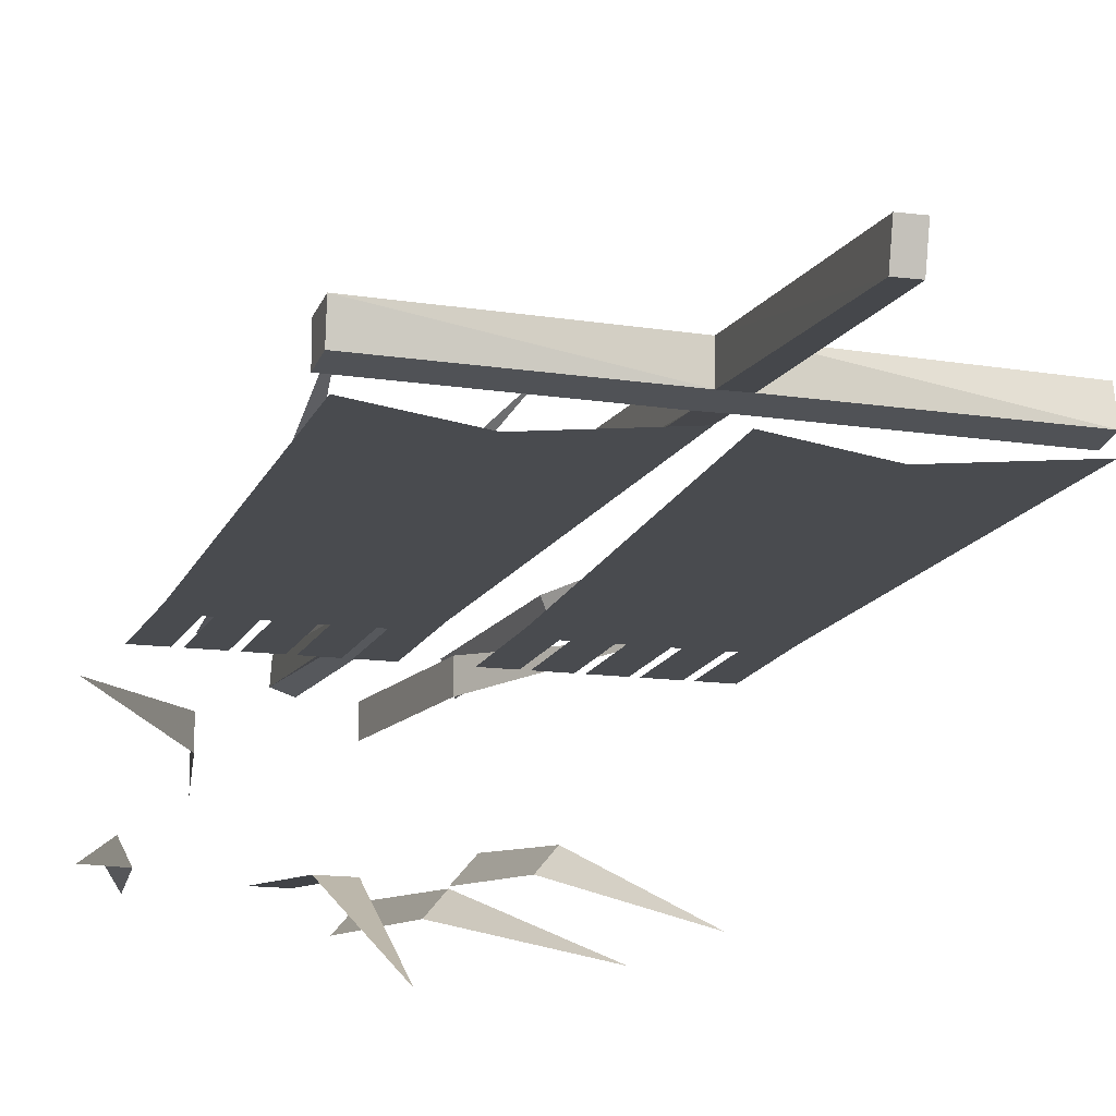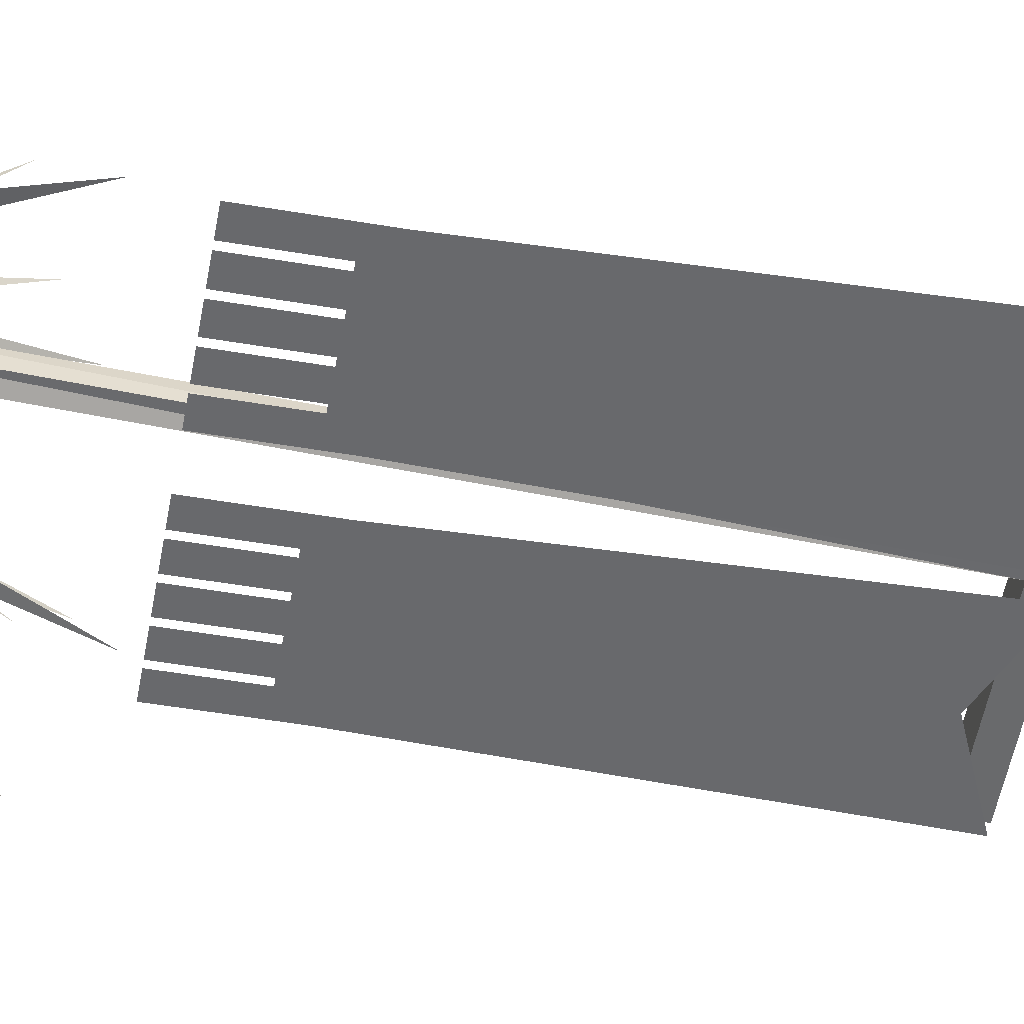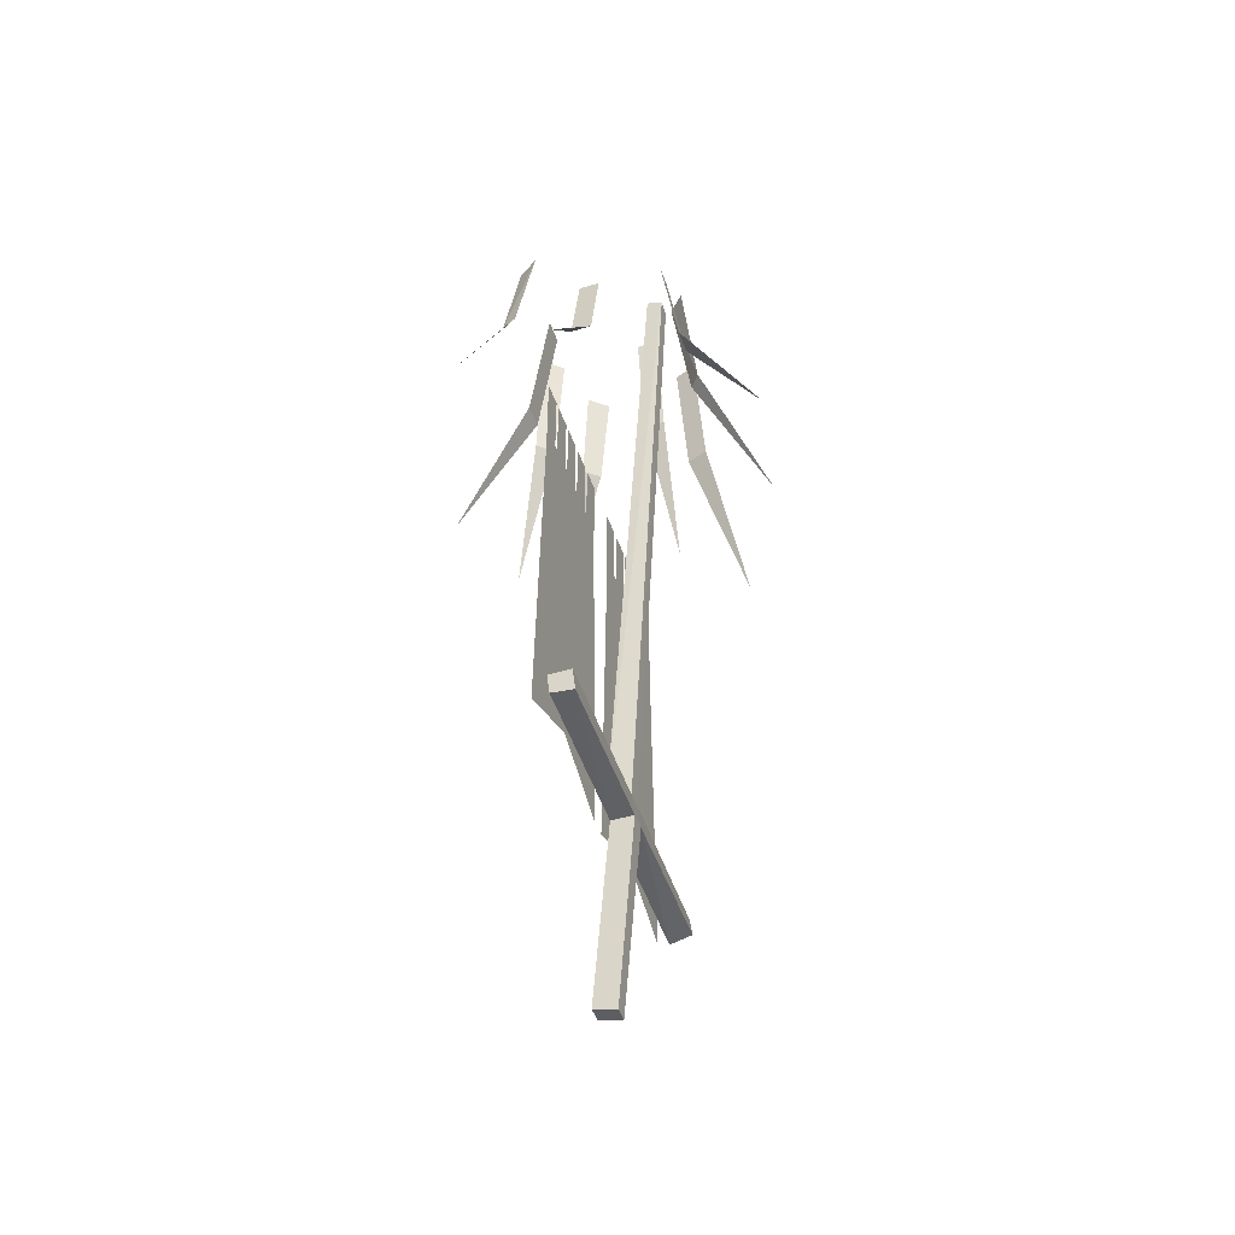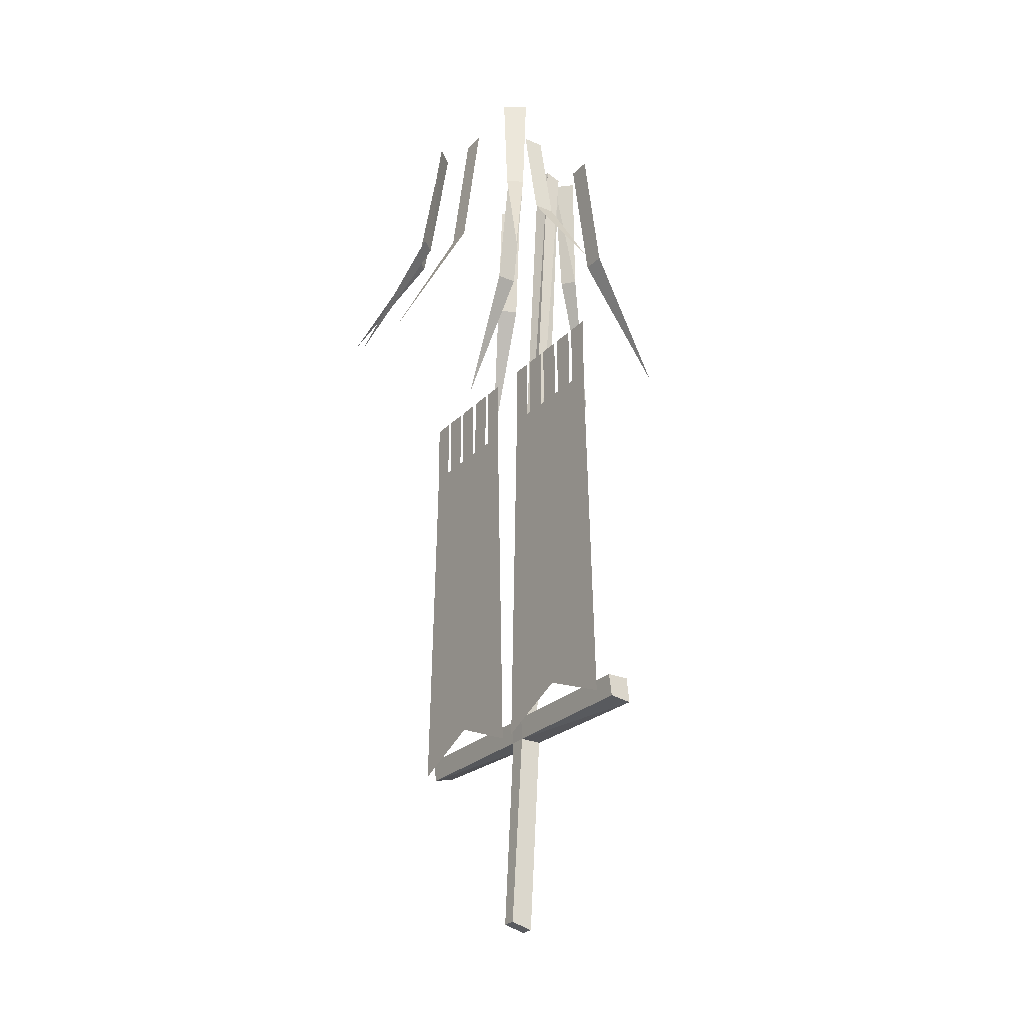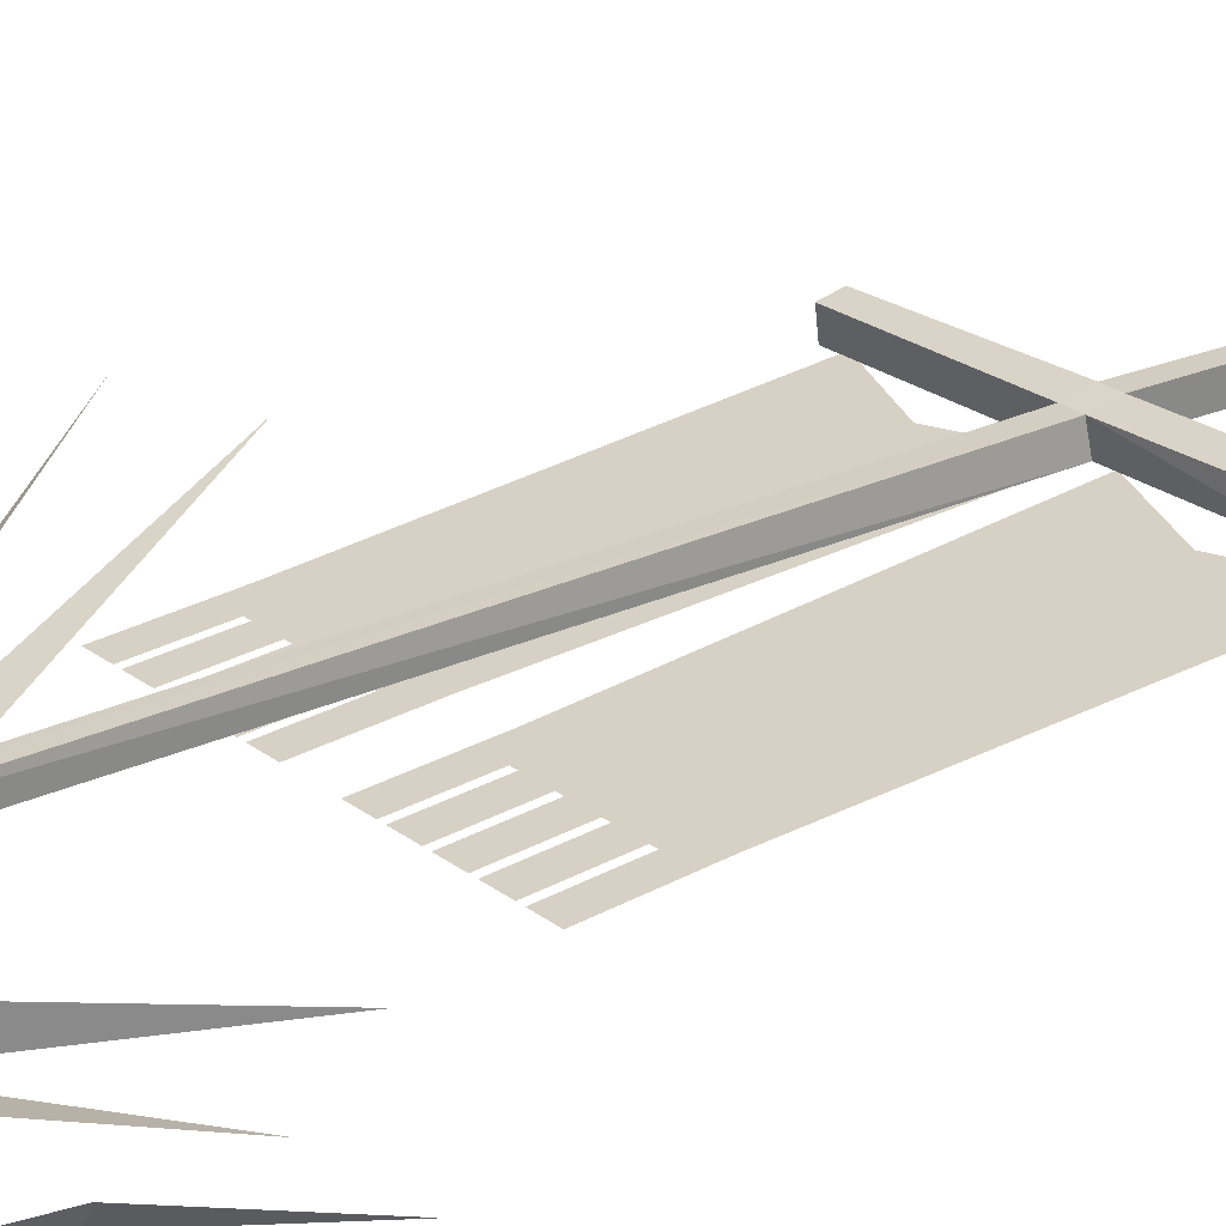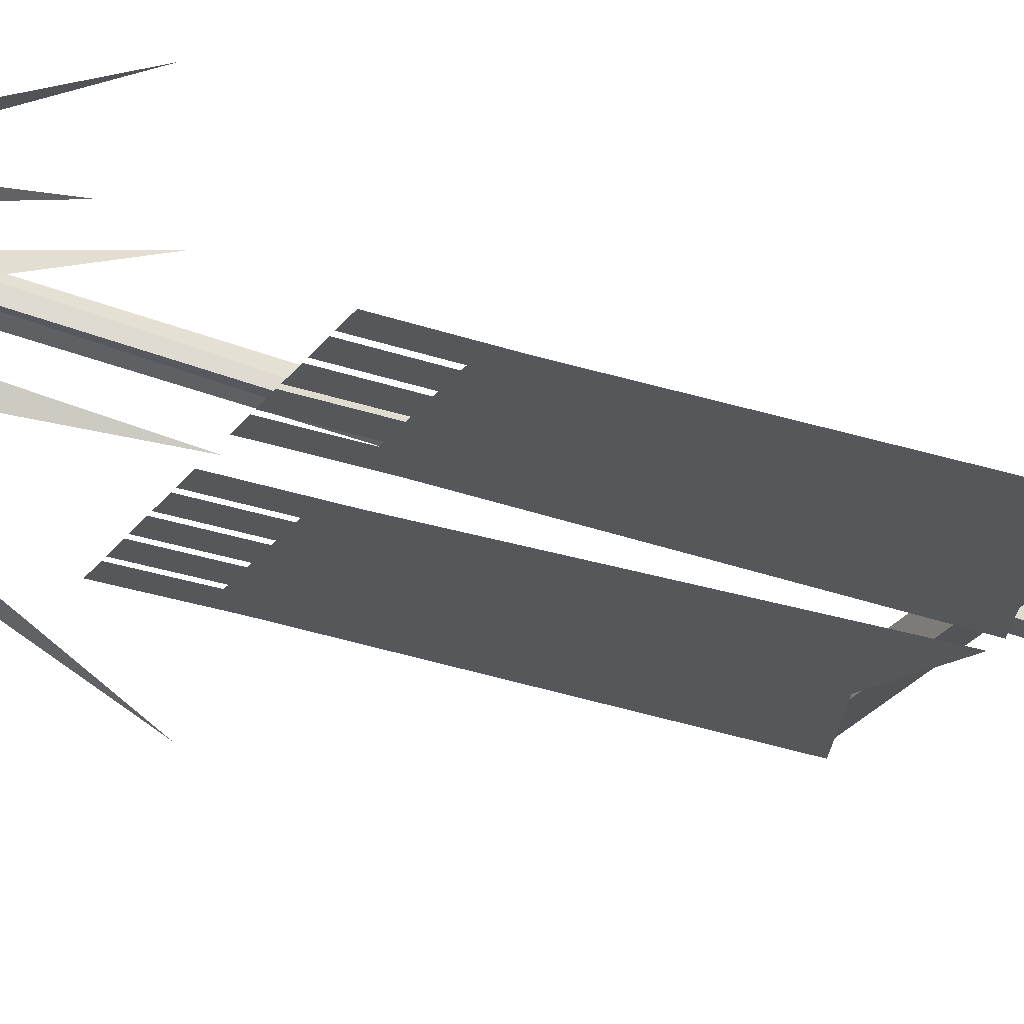
<metadata>
{"format":"obj","ext":"obj","renderer":"f3d","projection":"perspective","resolution":1024,"background":"white","views":[{"elev":-14.0,"azim":-16.7,"up":"+Z"},{"elev":-52.8,"azim":-100.3,"up":"+Z"},{"elev":-48.2,"azim":-71.1,"up":"+Y"},{"elev":-26.7,"azim":-123.6,"up":"+Y"},{"elev":26.8,"azim":-131.0,"up":"+Z"},{"elev":-27.3,"azim":-118.4,"up":"+Z"}]}
</metadata>
<code>
o object/786
v 13 -139 -4
v 13 -115 -4
v 21 -115 -4
v 21 -139 -4
v 23 -139 -4
v 23 -115 -4
v 31 -115 -4
v 31 -139 -4
v 33 -139 -4
v 33 -115 -4
v 41 -115 -4
v 41 -139 -4
v 43 -139 -4
v 43 -115 -4
v 51 -115 -4
v 51 -139 -4
v 3 -139 -4
v 3 -115 -4
v 11 -115 -4
v 11 -139 -4
v 55 -275 -4
v 27 -263 -4
v 27 -147 -4
v 51 -147 -4
v -1 -275 -4
v 3 -147 -4
v -49 -139 -4
v -49 -115 -4
v -41 -115 -4
v -41 -139 -4
v -39 -139 -4
v -39 -115 -4
v -31 -115 -4
v -31 -139 -4
v -29 -139 -4
v -29 -115 -4
v -21 -115 -4
v -21 -139 -4
v -19 -139 -4
v -19 -115 -4
v -11 -115 -4
v -11 -139 -4
v -59 -139 -4
v -59 -115 -4
v -51 -115 -4
v -51 -139 -4
v -7 -275 -4
v -35 -263 -4
v -35 -147 -4
v -11 -147 -4
v -63 -275 -4
v -59 -147 -4
v -53 -172 -4
v -49 -182 -4
v -52 -183 -4
v -44 -184 -4
v -46 -187 -4
v -44 -196 -4
v -46 -199 -4
v -39 -198 -4
v -41 -205 -4
v -37 -196 -4
v -35 -247 -4
v -41 -212 -4
v -30 -213 -4
v -34 -196 -4
v -60 -244 -4
v -55 -241 -4
v -54 -245 -4
v -51 -231 -4
v -50 -237 -4
v -46 -235 -4
v -45 -240 -4
v -40 -223 -4
v -39 -231 -4
v -17 -245 -4
v -16 -242 -4
v -11 -244 -4
v -21 -237 -4
v -20 -231 -4
v -26 -240 -4
v -25 -235 -4
v -32 -231 -4
v -31 -223 -4
v -19 -183 -4
v -22 -182 -4
v -18 -172 -4
v -25 -187 -4
v -27 -184 -4
v -25 -199 -4
v -27 -196 -4
v -30 -205 -4
v -32 -198 -4
v -11 -54 -31
v -2 -54 -31
v -2 0 -24
v -11 0 -24
v -6 -109 -60
v -13 -49 33
v -22 -49 33
v -22 0 26
v -13 0 26
v -18 -100 62
v -31 -42 1
v -31 -42 -7
v -23 -1 -7
v -23 -1 1
v -61 -84 -3
v 18 -46 6
v 18 -46 14
v 11 -1 14
v 11 -1 6
v 48 -91 10
v 3 -50 30
v -2 -50 34
v -7 -1 30
v -1 -1 24
v 20 -101 55
v 12 -47 -37
v 17 -47 -31
v 12 0 -26
v 6 0 -33
v 37 -95 -52
v 36 -39 -26
v 41 -39 -20
v 36 0 -15
v 30 0 -22
v 61 -78 -42
v 37 -50 18
v 34 -50 26
v 28 0 24
v 31 0 16
v 64 -102 33
v -46 -46 -24
v -43 -46 -30
v -36 -1 -27
v -41 -1 -19
v -62 -91 -38
v -7 -276 1
v -1 -276 1
v -3 -348 -4
v -8 -348 -4
v -7 -276 9
v -64 -277 10
v -64 -276 2
v -8 -268 0
v -2 -268 0
v 55 -268 -1
v 55 -276 0
v -1 -276 9
v -3 -350 4
v -8 -350 4
v -7 -267 8
v -64 -268 9
v -64 -268 1
v -7 -2 22
v -7 0 16
v -2 -1 14
v -1 -267 8
v 55 -267 7
v 55 -274 8
v -2 -3 22
v 9 -172 -4
v 13 -182 -4
v 10 -183 -4
v 18 -184 -4
v 16 -187 -4
v 18 -196 -4
v 16 -199 -4
v 23 -198 -4
v 21 -205 -4
v 25 -196 -4
v 27 -247 -4
v 21 -212 -4
v 32 -213 -4
v 28 -196 -4
v 2 -244 -4
v 7 -241 -4
v 8 -245 -4
v 11 -231 -4
v 12 -237 -4
v 16 -235 -4
v 17 -240 -4
v 22 -223 -4
v 23 -231 -4
v 45 -245 -4
v 46 -242 -4
v 51 -244 -4
v 41 -237 -4
v 42 -231 -4
v 36 -240 -4
v 37 -235 -4
v 30 -231 -4
v 31 -223 -4
v 43 -183 -4
v 40 -182 -4
v 44 -172 -4
v 37 -187 -4
v 35 -184 -4
v 37 -199 -4
v 35 -196 -4
v 32 -205 -4
v 30 -198 -4
f 1 2 3
f 1 3 4
f 1 4 2
f 2 4 3
f 5 6 7
f 5 7 8
f 5 8 6
f 6 8 7
f 9 10 11
f 9 11 12
f 9 12 10
f 10 12 11
f 13 14 15
f 13 15 16
f 13 16 14
f 14 16 15
f 17 18 19
f 17 19 20
f 17 20 18
f 18 20 19
f 21 22 23
f 21 23 24
f 21 24 22
f 22 24 23
f 22 23 25
f 22 25 26
f 22 26 23
f 23 26 4
f 23 4 5
f 23 5 8
f 23 8 9
f 23 9 12
f 23 12 24
f 23 24 9
f 23 9 8
f 23 8 5
f 23 5 4
f 23 4 1
f 23 1 26
f 23 26 25
f 27 28 29
f 27 29 30
f 27 30 28
f 28 30 29
f 31 32 33
f 31 33 34
f 31 34 32
f 32 34 33
f 35 36 37
f 35 37 38
f 35 38 36
f 36 38 37
f 39 40 41
f 39 41 42
f 39 42 40
f 40 42 41
f 43 44 45
f 43 45 46
f 43 46 44
f 44 46 45
f 47 48 49
f 47 49 50
f 47 50 48
f 48 50 49
f 48 49 51
f 48 51 52
f 48 52 49
f 49 52 30
f 49 30 27
f 49 27 52
f 49 52 51
f 16 24 13
f 16 13 24
f 24 13 12
f 24 12 13
f 9 24 12
f 4 26 1
f 1 26 20
f 1 20 26
f 26 20 17
f 26 17 20
f 31 30 49
f 31 49 30
f 49 31 34
f 49 34 31
f 34 49 35
f 34 35 49
f 49 35 38
f 49 38 50
f 49 50 35
f 35 50 38
f 38 50 39
f 38 39 50
f 50 39 42
f 50 42 39
f 43 52 46
f 43 46 52
f 52 46 27
f 52 27 46
f 30 52 27
f 53 54 55
f 55 54 56
f 55 56 57
f 57 56 58
f 57 58 59
f 59 58 60
f 59 60 61
f 62 63 64
f 63 62 65
f 65 62 66
f 67 68 69
f 69 68 70
f 69 70 71
f 71 70 72
f 71 72 73
f 73 72 74
f 73 74 75
f 76 77 78
f 77 76 79
f 77 79 80
f 80 79 81
f 80 81 82
f 82 81 83
f 82 83 84
f 85 86 87
f 86 85 88
f 86 88 89
f 89 88 90
f 89 90 91
f 91 90 92
f 91 92 93
f 94 95 96
f 94 96 97
f 94 97 95
f 94 95 98
f 94 98 95
f 97 96 95
f 99 100 101
f 99 101 102
f 99 102 100
f 99 100 103
f 99 103 100
f 102 101 100
f 104 105 106
f 104 106 107
f 104 107 105
f 104 105 108
f 104 108 105
f 107 106 105
f 109 110 111
f 109 111 112
f 109 112 110
f 109 110 113
f 109 113 110
f 112 111 110
f 114 115 116
f 114 116 117
f 114 117 115
f 114 115 118
f 114 118 115
f 117 116 115
f 119 120 121
f 119 121 122
f 119 122 120
f 119 120 123
f 119 123 120
f 122 121 120
f 124 125 126
f 124 126 127
f 124 127 125
f 124 125 128
f 124 128 125
f 127 126 125
f 129 130 131
f 129 131 132
f 129 132 130
f 129 130 133
f 129 133 130
f 132 131 130
f 134 135 136
f 134 136 137
f 134 137 135
f 134 135 138
f 134 138 135
f 137 136 135
f 139 140 141
f 139 141 142
f 139 142 143
f 139 143 144
f 139 144 145
f 139 145 146
f 139 146 147
f 139 147 140
f 140 147 148
f 140 148 149
f 140 149 150
f 140 150 151
f 140 151 141
f 141 151 142
f 142 151 152
f 142 152 143
f 143 152 150
f 143 150 153
f 143 153 154
f 143 154 144
f 144 154 155
f 144 155 145
f 145 155 146
f 146 155 153
f 146 153 156
f 146 156 157
f 146 157 147
f 147 157 158
f 147 158 159
f 147 159 160
f 147 160 148
f 148 160 149
f 149 160 161
f 149 161 150
f 150 161 159
f 150 159 153
f 153 159 162
f 153 162 156
f 156 162 158
f 156 158 157
f 150 152 151
f 155 154 153
f 159 161 160
f 158 162 159
f 163 164 165
f 165 164 166
f 165 166 167
f 167 166 168
f 167 168 169
f 169 168 170
f 169 170 171
f 172 173 174
f 173 172 175
f 175 172 176
f 177 178 179
f 179 178 180
f 179 180 181
f 181 180 182
f 181 182 183
f 183 182 184
f 183 184 185
f 186 187 188
f 187 186 189
f 187 189 190
f 190 189 191
f 190 191 192
f 192 191 193
f 192 193 194
f 195 196 197
f 196 195 198
f 196 198 199
f 199 198 200
f 199 200 201
f 201 200 202
f 201 202 203

</code>
